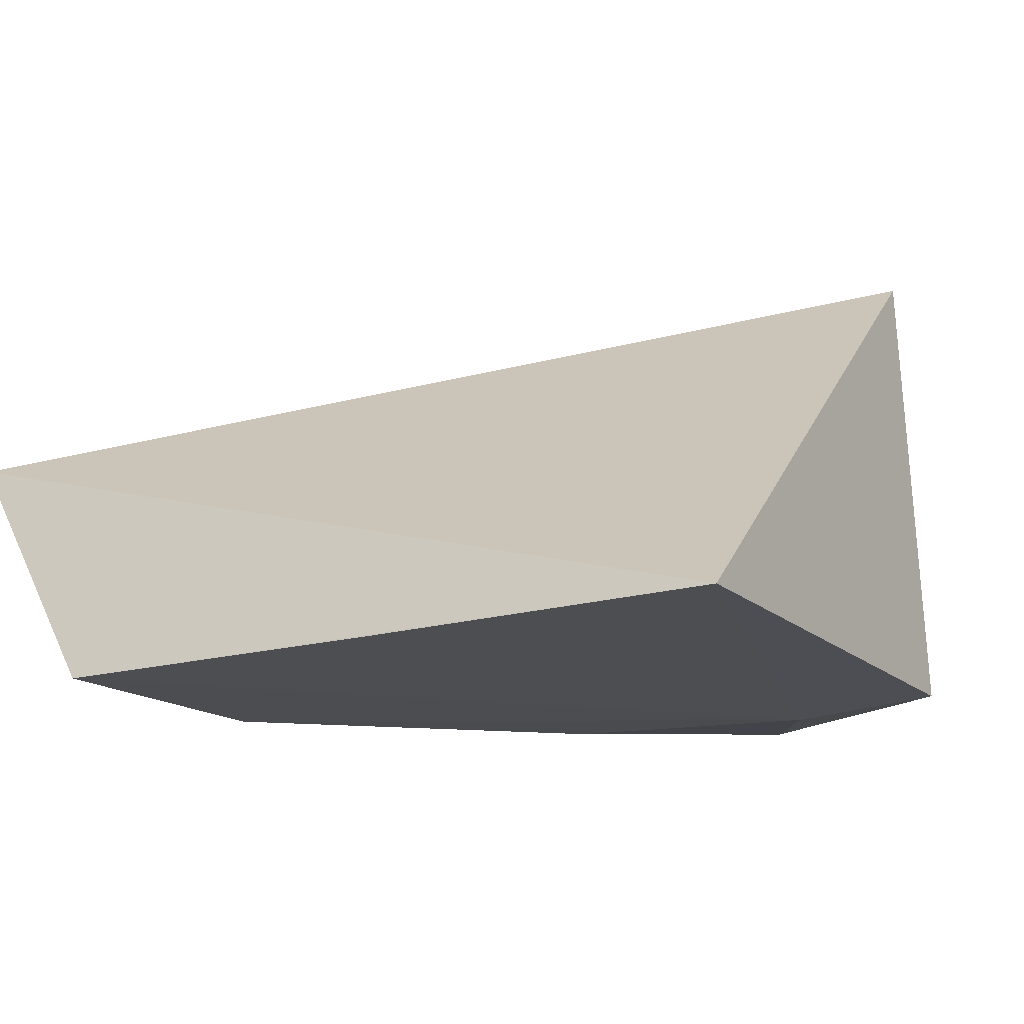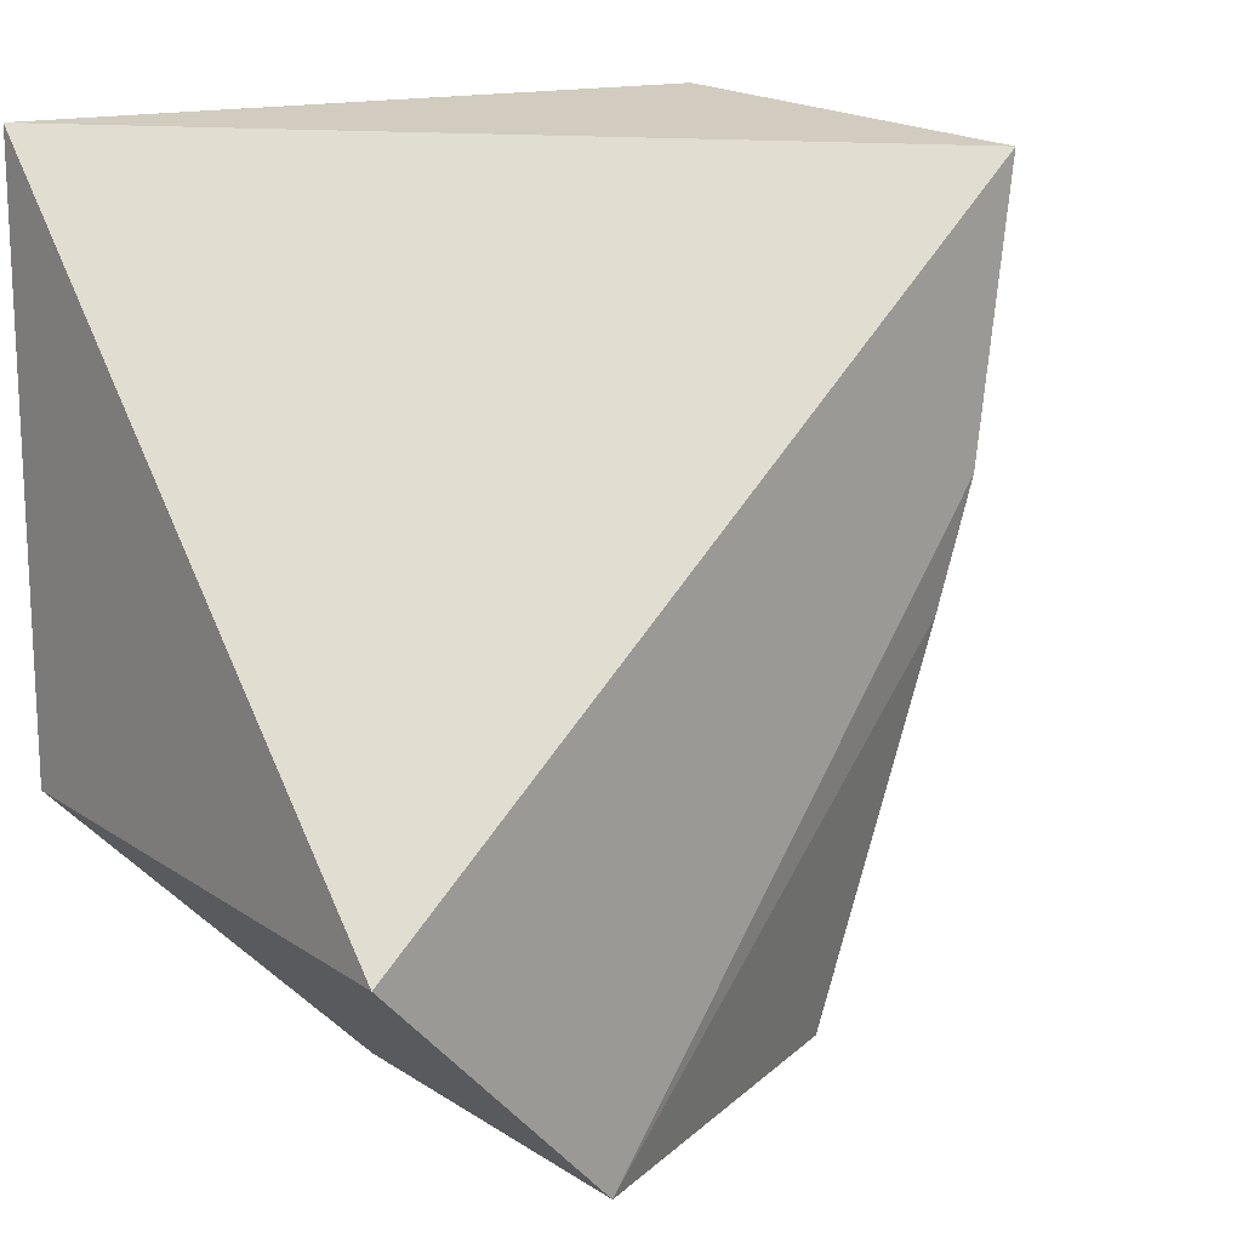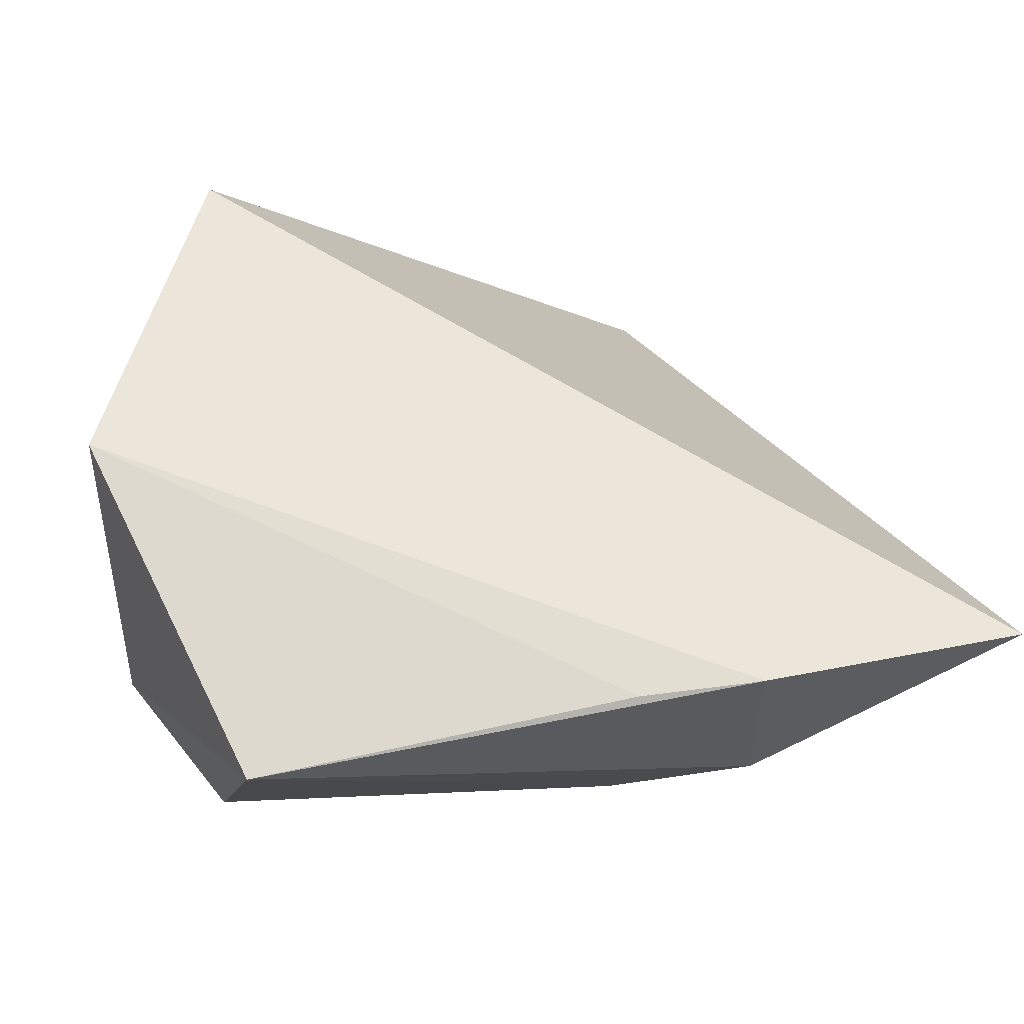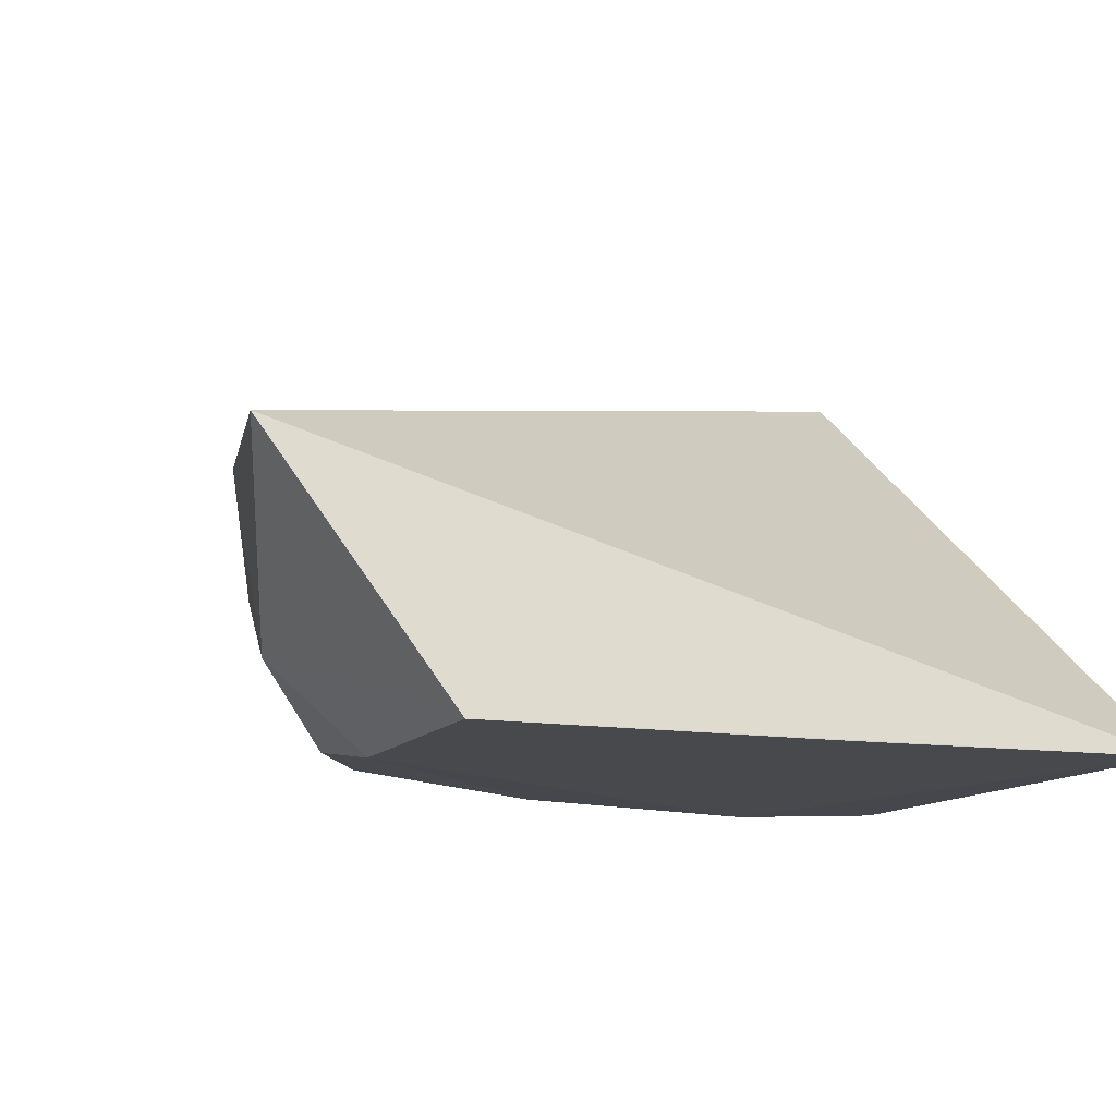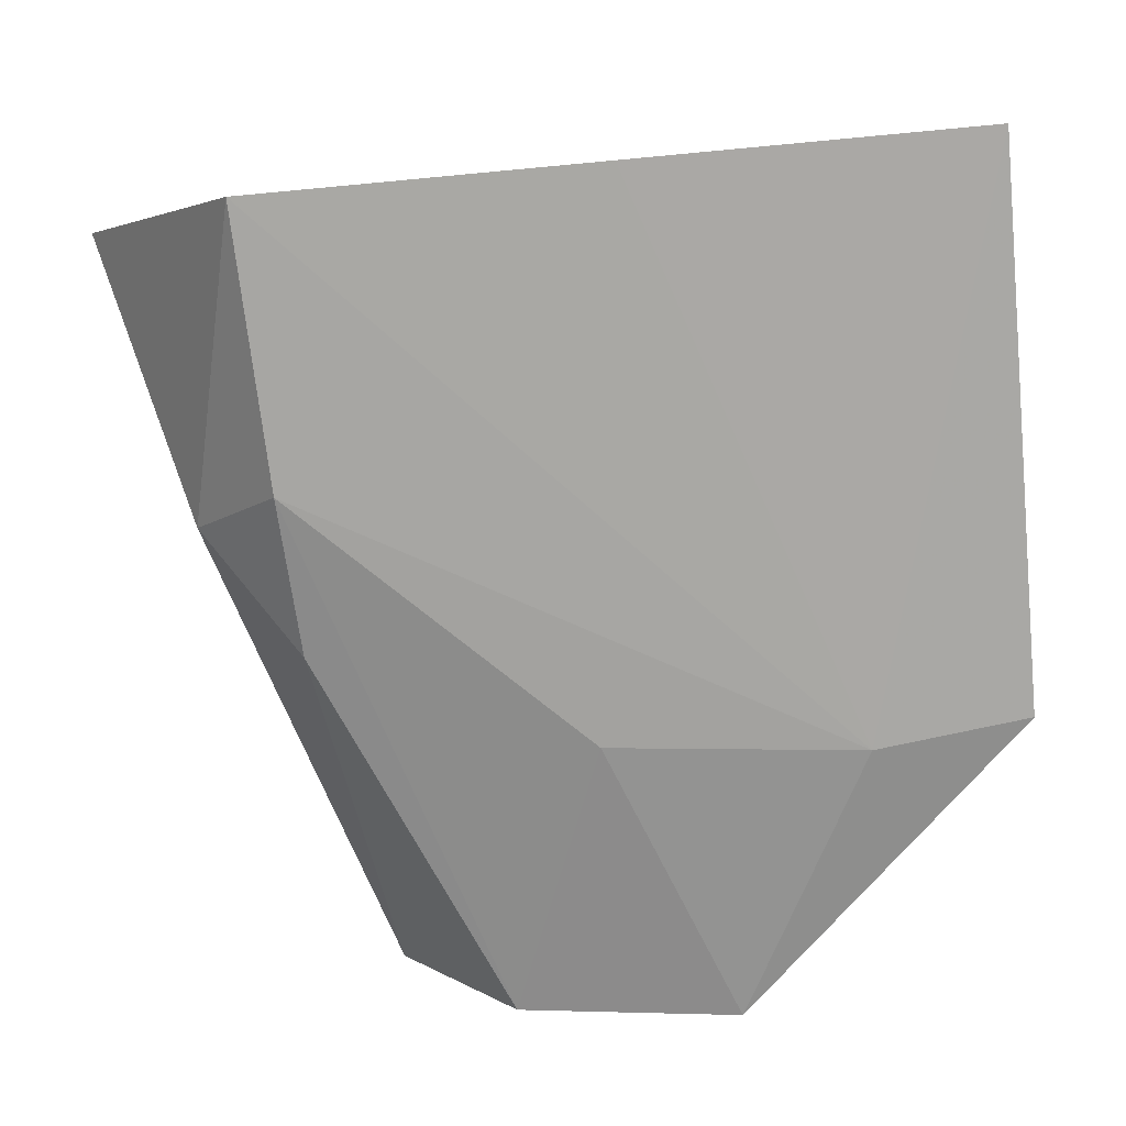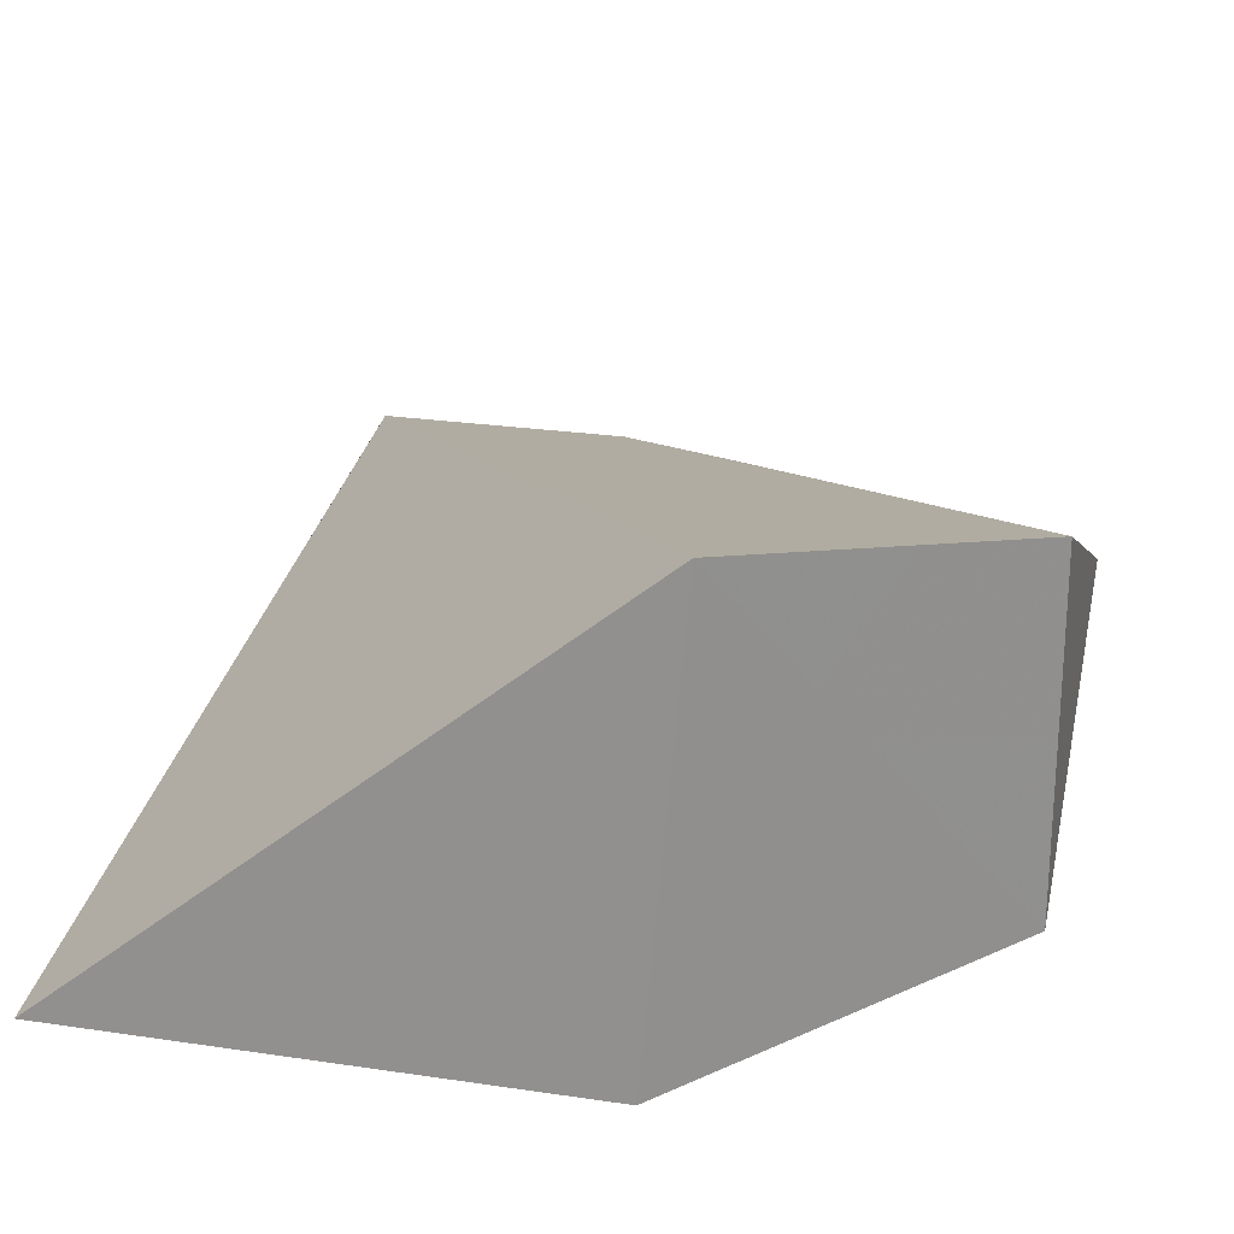
<metadata>
{"format":"obj","ext":"obj","renderer":"f3d","projection":"perspective","resolution":1024,"background":"white","views":[{"elev":-16.8,"azim":-151.0,"up":"+Z"},{"elev":14.5,"azim":-36.1,"up":"+Y"},{"elev":45.4,"azim":60.4,"up":"+Z"},{"elev":-12.8,"azim":157.3,"up":"+Z"},{"elev":-75.2,"azim":-174.7,"up":"+Z"},{"elev":24.6,"azim":-75.4,"up":"+Z"}]}
</metadata>
<code>
v 0.03865 0.06772 0.01667
v 0.03495 0.05097 0.0182
v 0.02808 0.05448 0.002159
v -0.01175 0.07053 0.002285
v -0.009942 0.03627 0.03047
v 0.02856 0.07055 0.001868
v 0.03329 0.05193 0.007607
v 0.00536 0.02105 0.004921
v -0.002754 0.03734 0.002281
v 0.01831 0.02201 0.006151
v 0.008465 0.07055 0.002008
v 0.01202 0.03876 0.002533
v -0.01174 0.03829 0.002696
v 0.02774 0.04503 0.003711
v 0.02565 0.02122 0.01716
v 0.005109 0.02117 0.02694
v 0.03237 0.04371 0.01837
f 5 2 1
f 5 1 4
f 6 4 1
f 7 1 2
f 7 6 1
f 7 3 6
f 9 6 3
f 11 9 4
f 11 4 6
f 11 6 9
f 12 9 3
f 12 8 9
f 12 10 8
f 12 3 10
f 13 9 8
f 13 8 5
f 13 5 4
f 13 4 9
f 14 10 3
f 14 3 7
f 15 7 2
f 15 8 10
f 15 14 7
f 15 10 14
f 16 2 5
f 16 5 8
f 16 8 15
f 17 16 15
f 17 15 2
f 17 2 16

</code>
